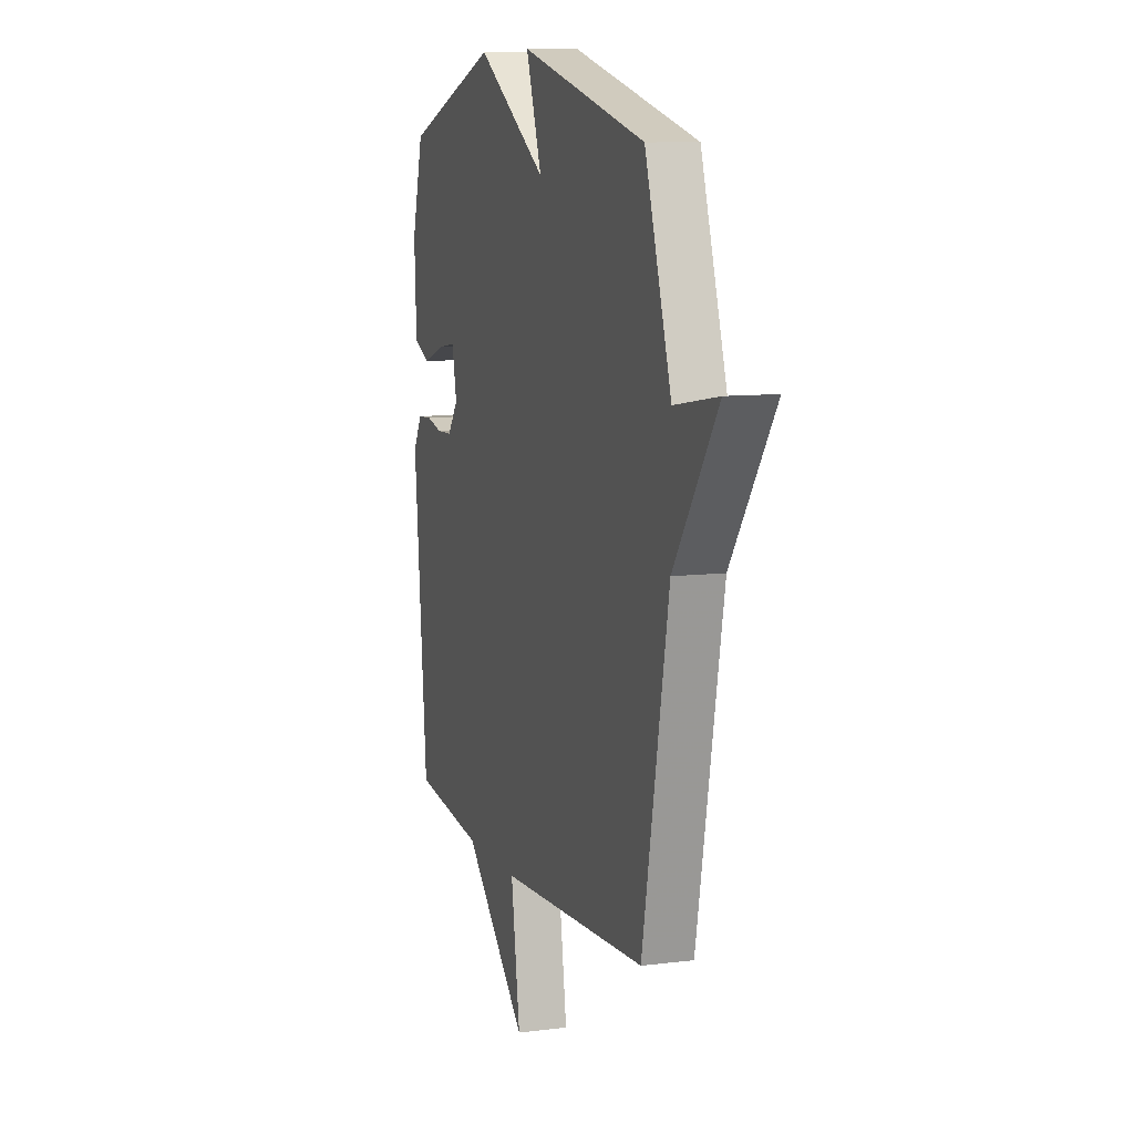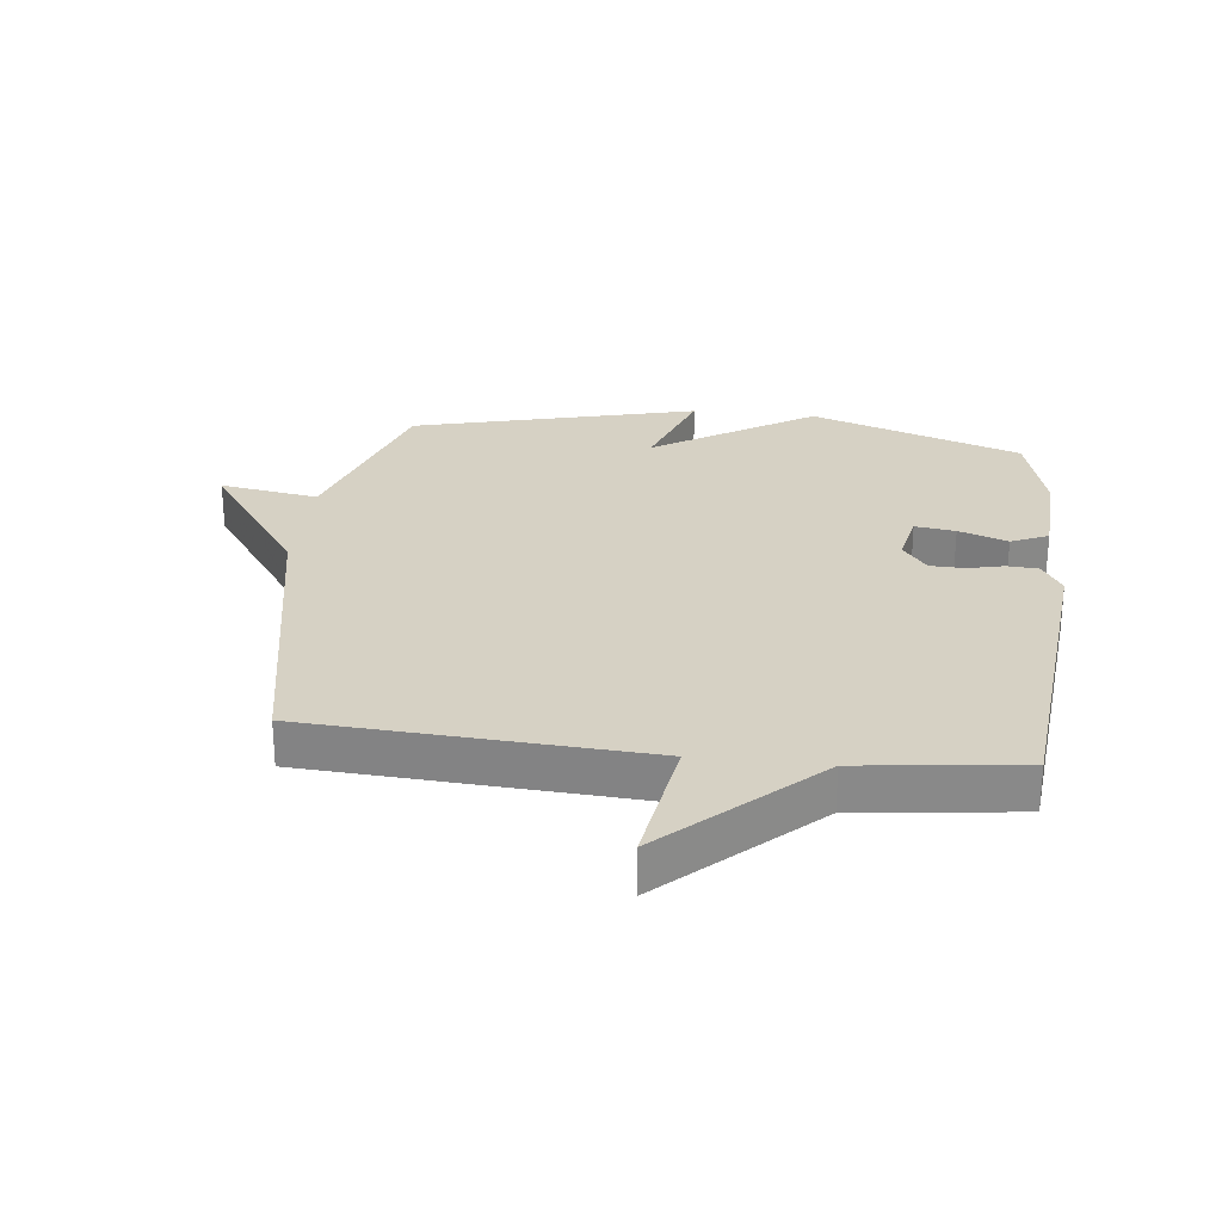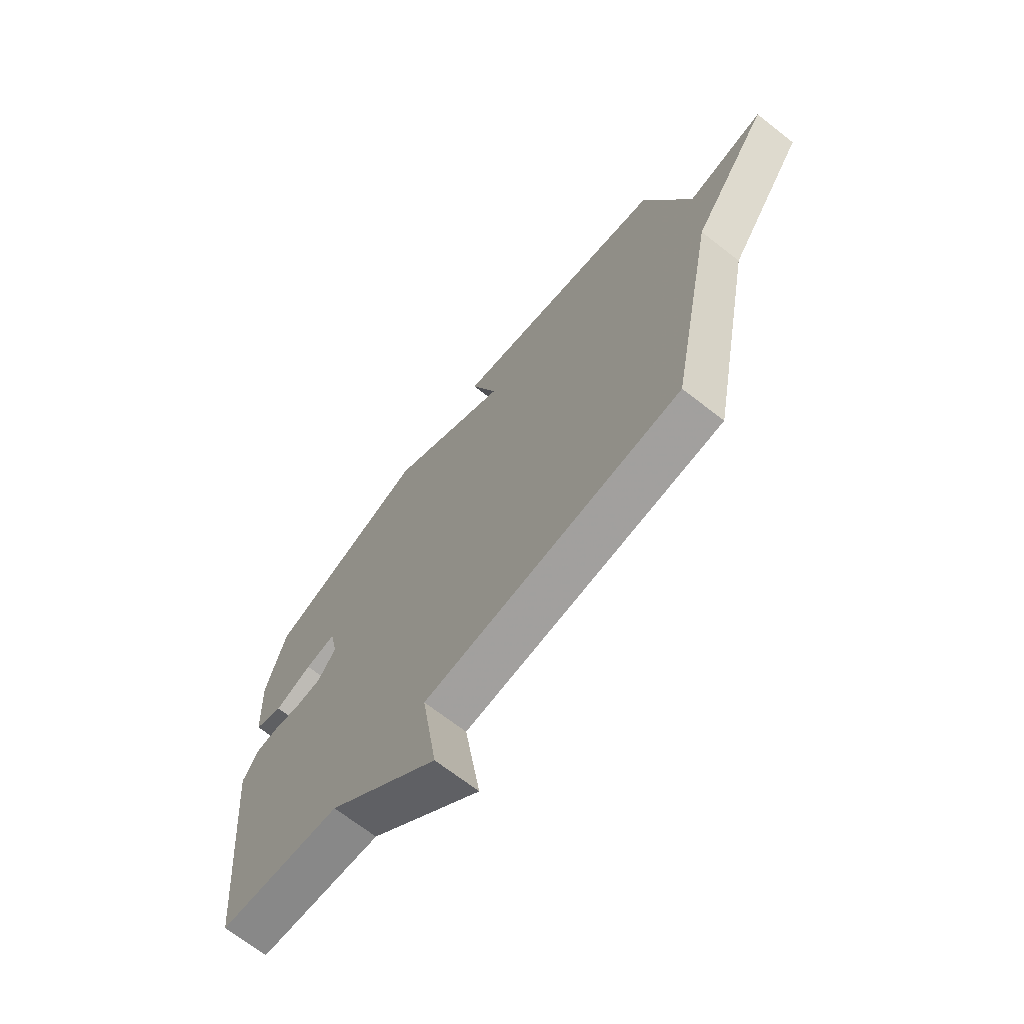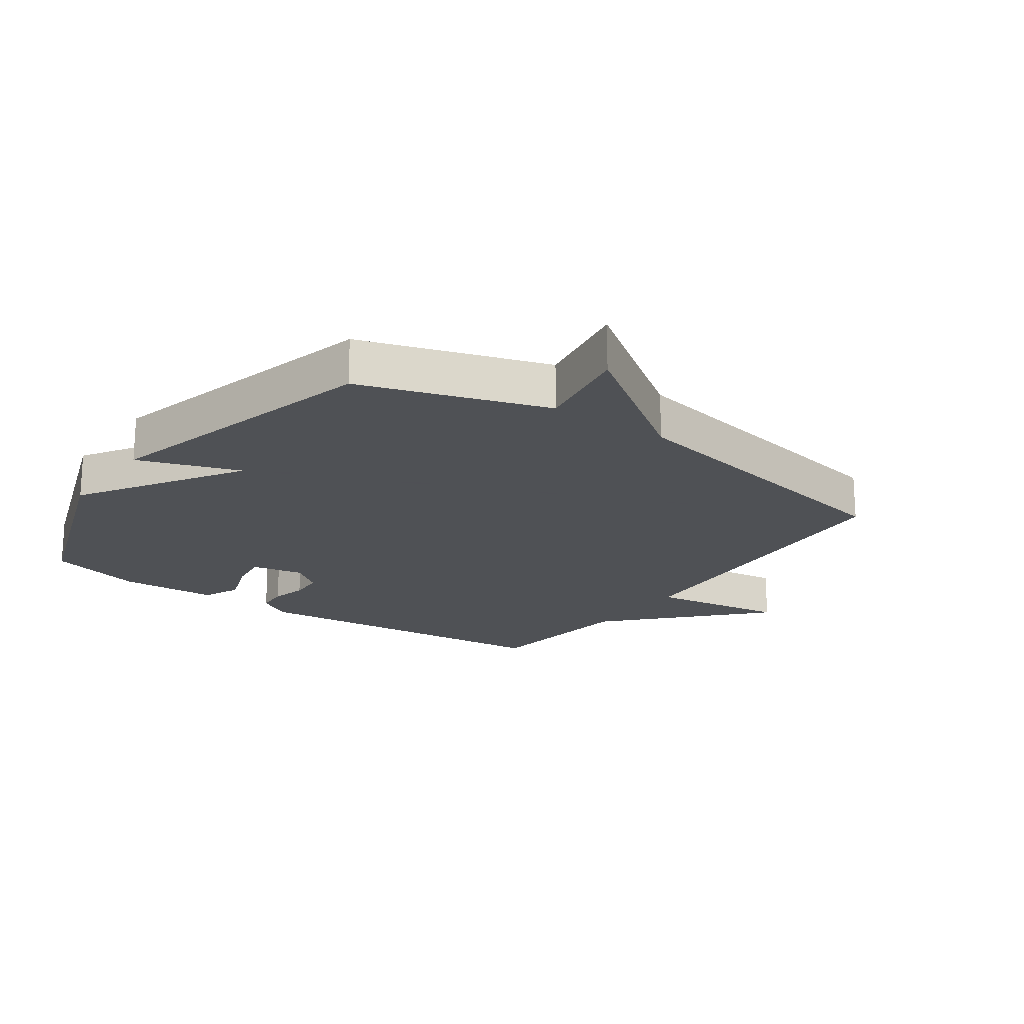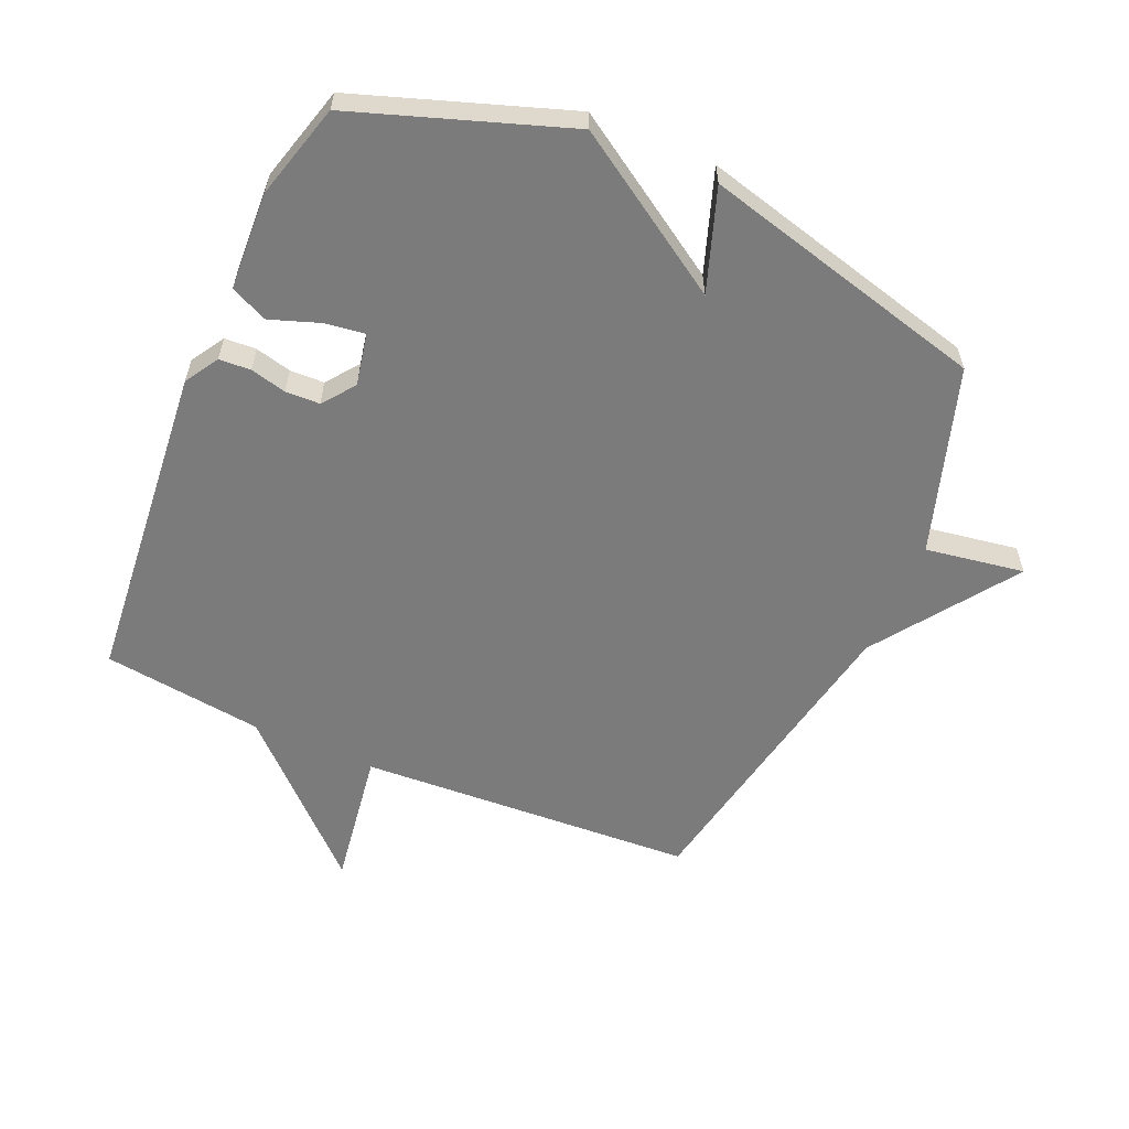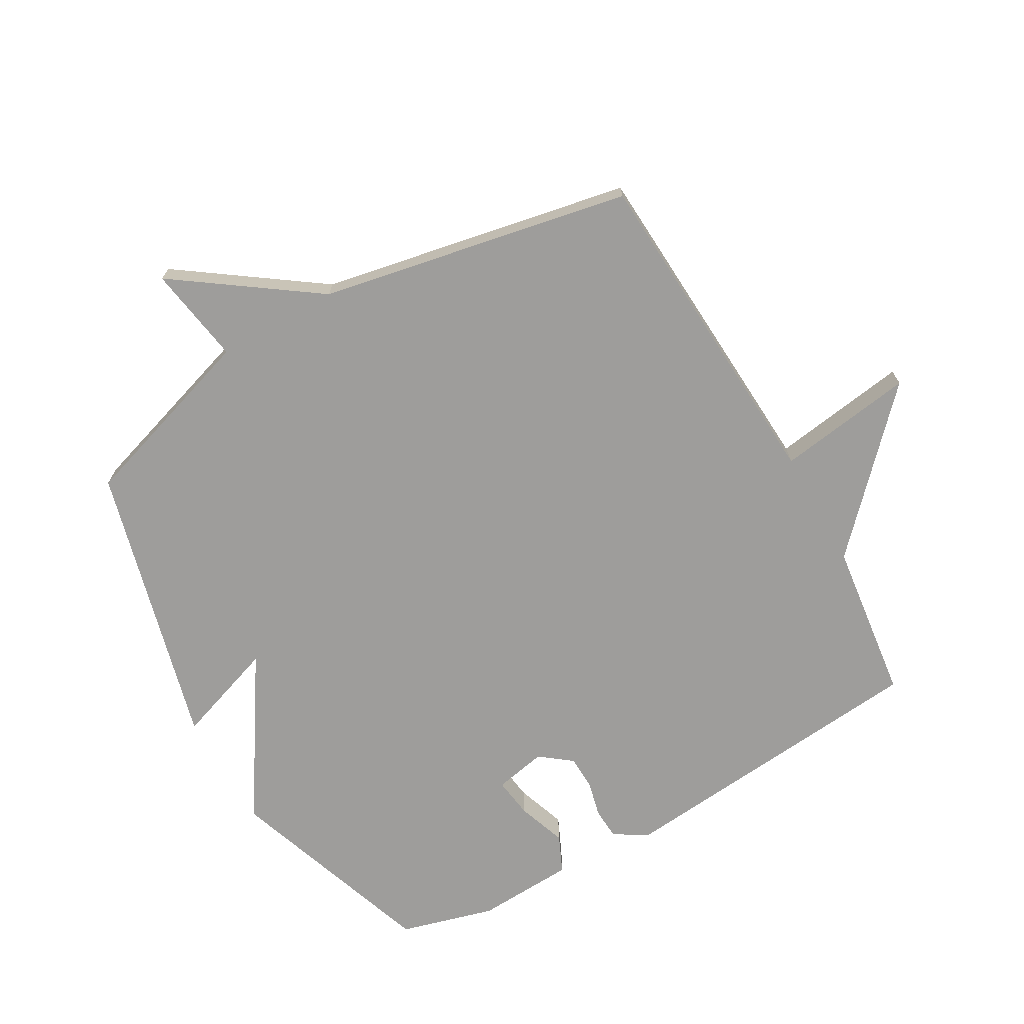
<metadata>
{"format":"obj","ext":"obj","renderer":"f3d","projection":"perspective","resolution":1024,"background":"white","views":[{"elev":9.4,"azim":71.8,"up":"+Z"},{"elev":27.0,"azim":-173.4,"up":"+Y"},{"elev":-69.0,"azim":52.0,"up":"+Z"},{"elev":-19.5,"azim":54.8,"up":"+Y"},{"elev":-58.5,"azim":-23.6,"up":"+Y"},{"elev":-70.5,"azim":119.6,"up":"+Y"}]}
</metadata>
<code>
v 0.5 0.07 -0.5
v -0.041 0.07 -0.532
v -0.008 0.07 -0.753
v -0.241 0.07 -0.532
v -0.5 0.07 -0.5
v -0.549 0.07 0.019
v -0.516 0.07 0.073
v -0.465 0.07 0.076
v -0.407 0.07 0.062
v -0.352 0.07 0.064
v -0.313 0.07 0.115
v -0.33 0.07 0.199
v -0.395 0.07 0.19
v -0.474 0.07 0.162
v -0.534 0.07 0.189
v -0.542 0.07 0.347
v -0.5 0.07 0.5
v -0.159 0.07 0.618
v 0.098 0.07 0.454
v 0.041 0.07 0.618
v 0.5 0.07 0.5
v 0.596 0.07 0.201
v 0.755 0.07 0.227
v 0.596 0.07 0.001
v 0.5 0 -0.5
v -0.041 0 -0.532
v -0.008 0 -0.753
v -0.241 0 -0.532
v -0.5 0 -0.5
v -0.549 0 0.019
v -0.516 0 0.073
v -0.465 0 0.076
v -0.407 0 0.062
v -0.352 0 0.064
v -0.313 0 0.115
v -0.33 0 0.199
v -0.395 0 0.19
v -0.474 0 0.162
v -0.534 0 0.189
v -0.542 0 0.347
v -0.5 0 0.5
v -0.159 0 0.618
v 0.098 0 0.454
v 0.041 0 0.618
v 0.5 0 0.5
v 0.596 0 0.201
v 0.755 0 0.227
v 0.596 0 0.001
f 22 23 24
f 22 24 1
f 21 22 1
f 20 21 1
f 19 20 1
f 17 18 19
f 16 17 19
f 15 16 19
f 14 15 19
f 13 14 19
f 12 13 19
f 19 1 2
f 12 19 2
f 11 12 2
f 2 3 4
f 11 2 4
f 10 11 4
f 4 5 6
f 10 4 6
f 9 10 6
f 6 7 8 9
f 48 47 46
f 25 48 46
f 25 46 45
f 25 45 44
f 25 44 43
f 43 42 41
f 43 41 40
f 43 40 39
f 43 39 38
f 43 38 37
f 43 37 36
f 26 25 43
f 26 43 36
f 26 36 35
f 28 27 26
f 28 26 35
f 28 35 34
f 30 29 28
f 30 28 34
f 30 34 33
f 33 32 31 30
f 1 25 26 2
f 2 26 27 3
f 3 27 28 4
f 4 28 29 5
f 5 29 30 6
f 6 30 31 7
f 7 31 32 8
f 8 32 33 9
f 9 33 34 10
f 10 34 35 11
f 11 35 36 12
f 12 36 37 13
f 13 37 38 14
f 14 38 39 15
f 15 39 40 16
f 16 40 41 17
f 17 41 42 18
f 18 42 43 19
f 19 43 44 20
f 20 44 45 21
f 21 45 46 22
f 22 46 47 23
f 23 47 48 24
f 24 48 25 1

</code>
